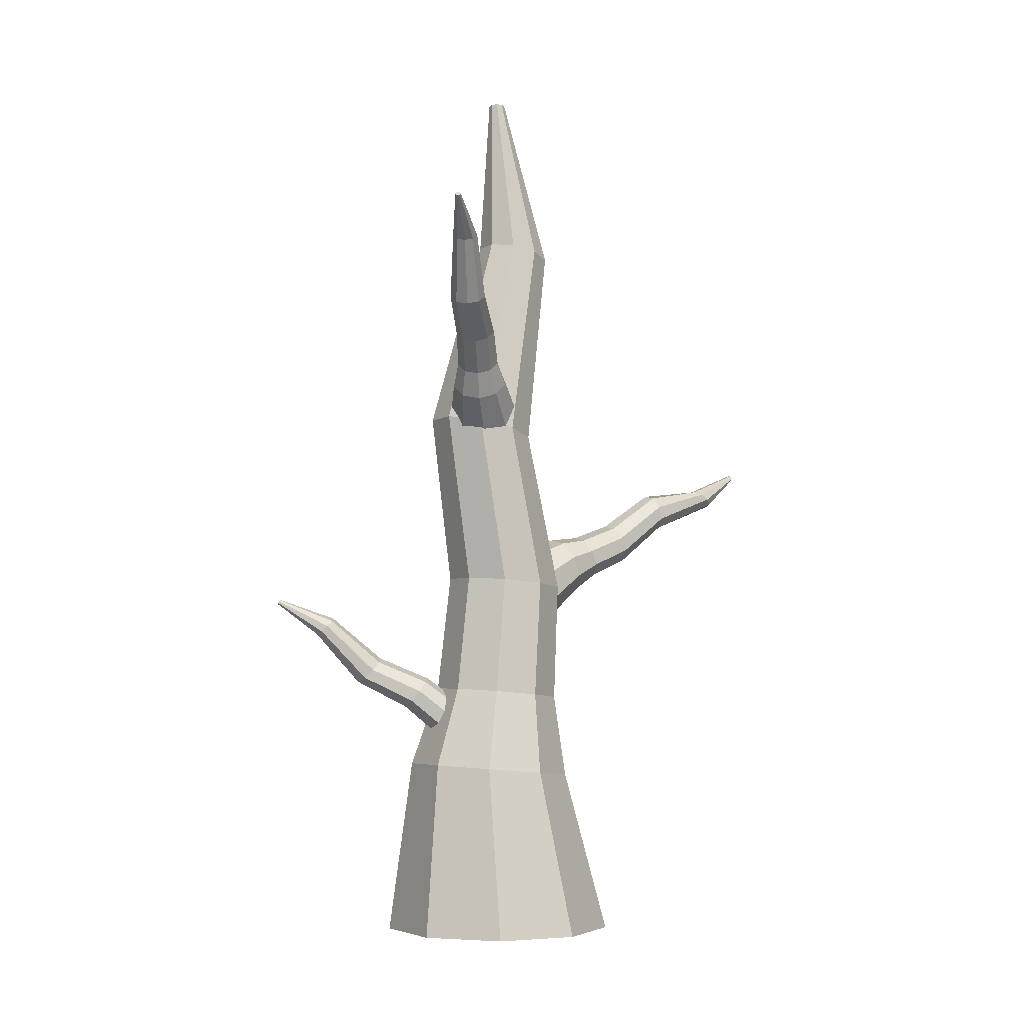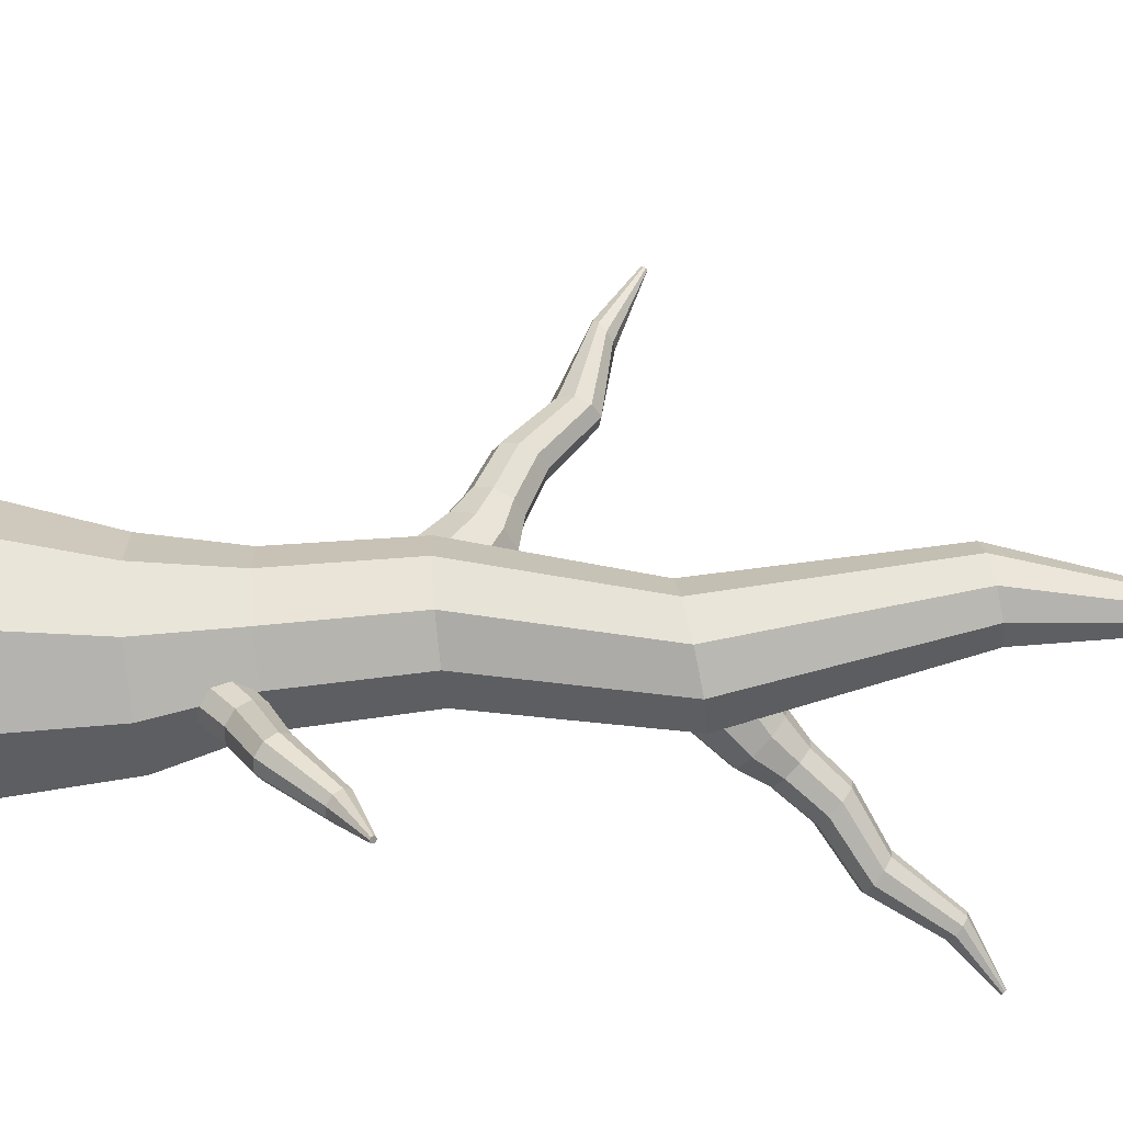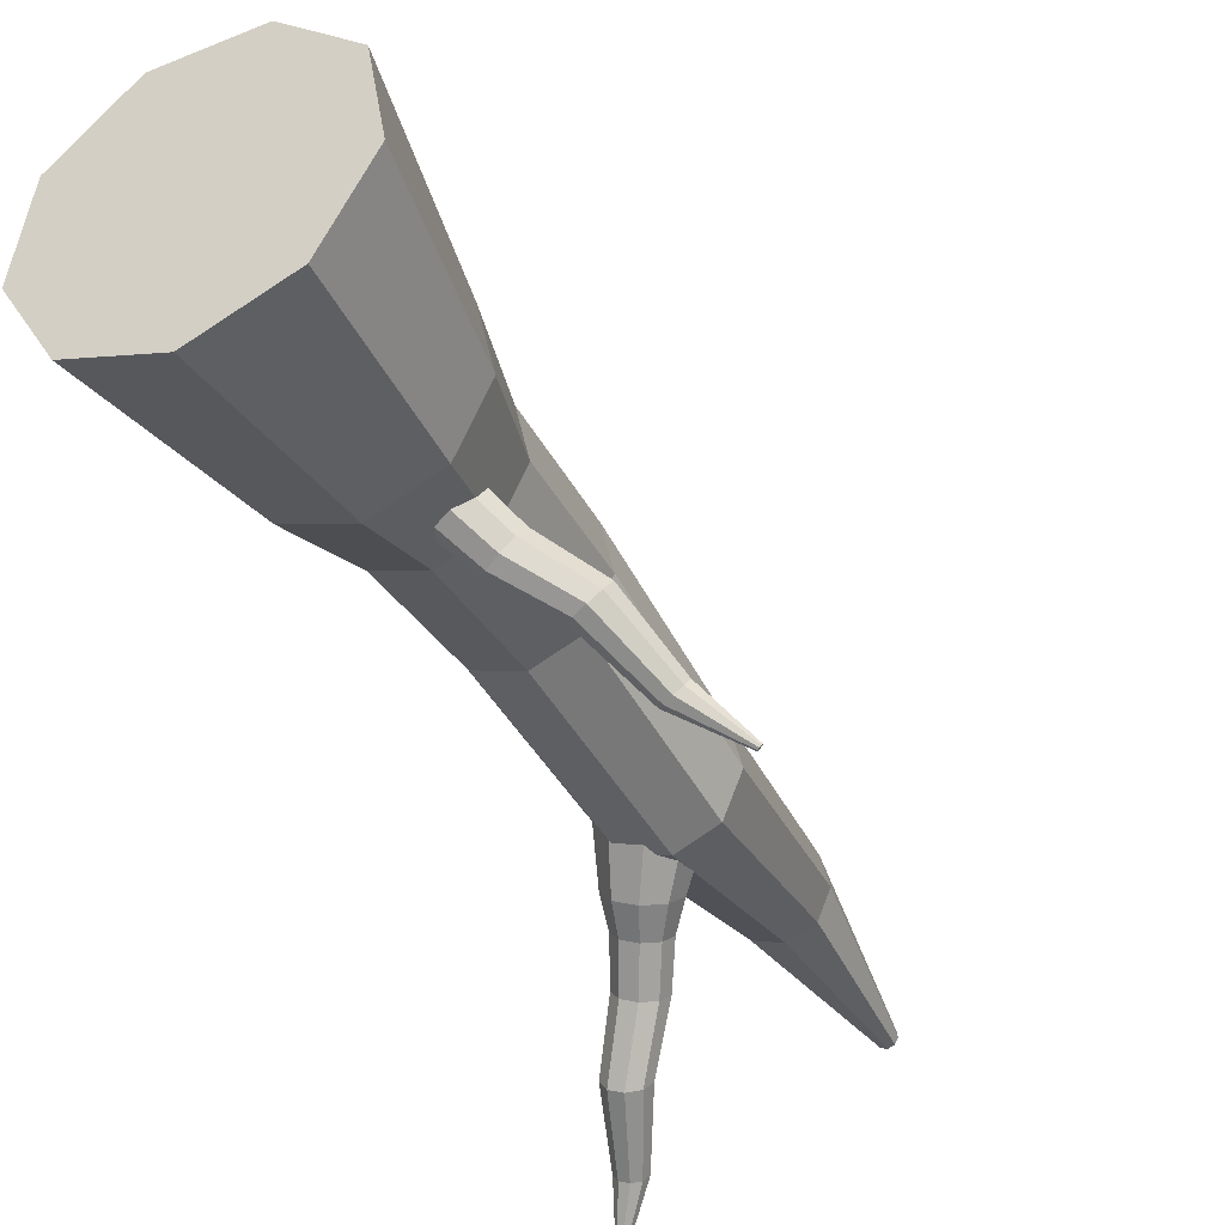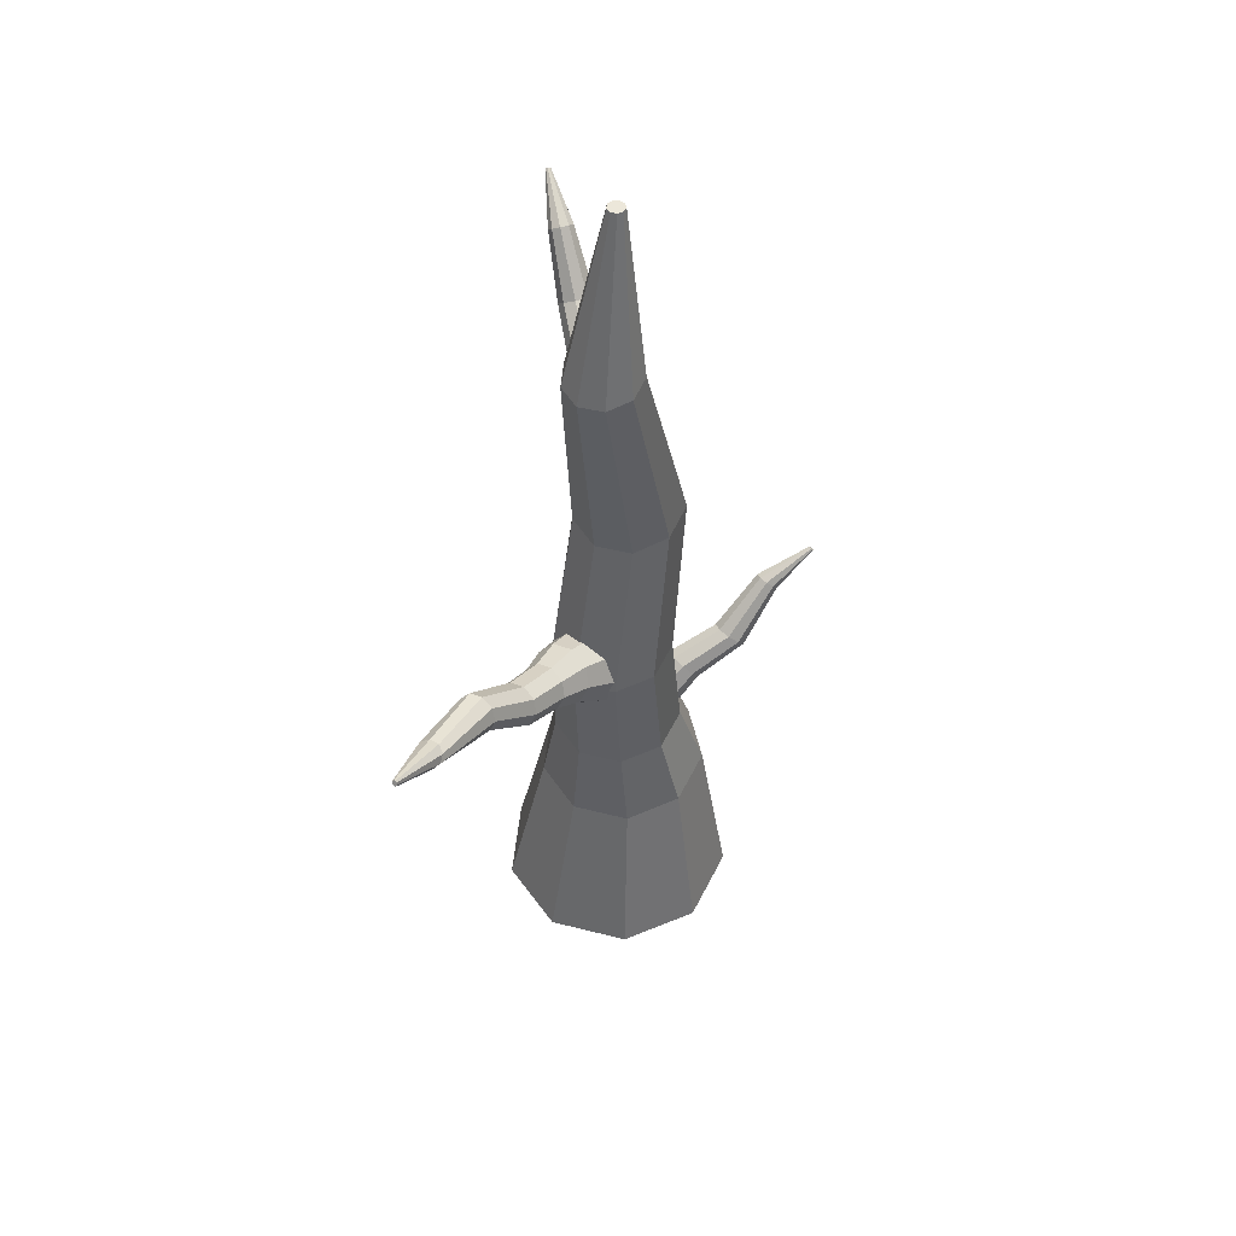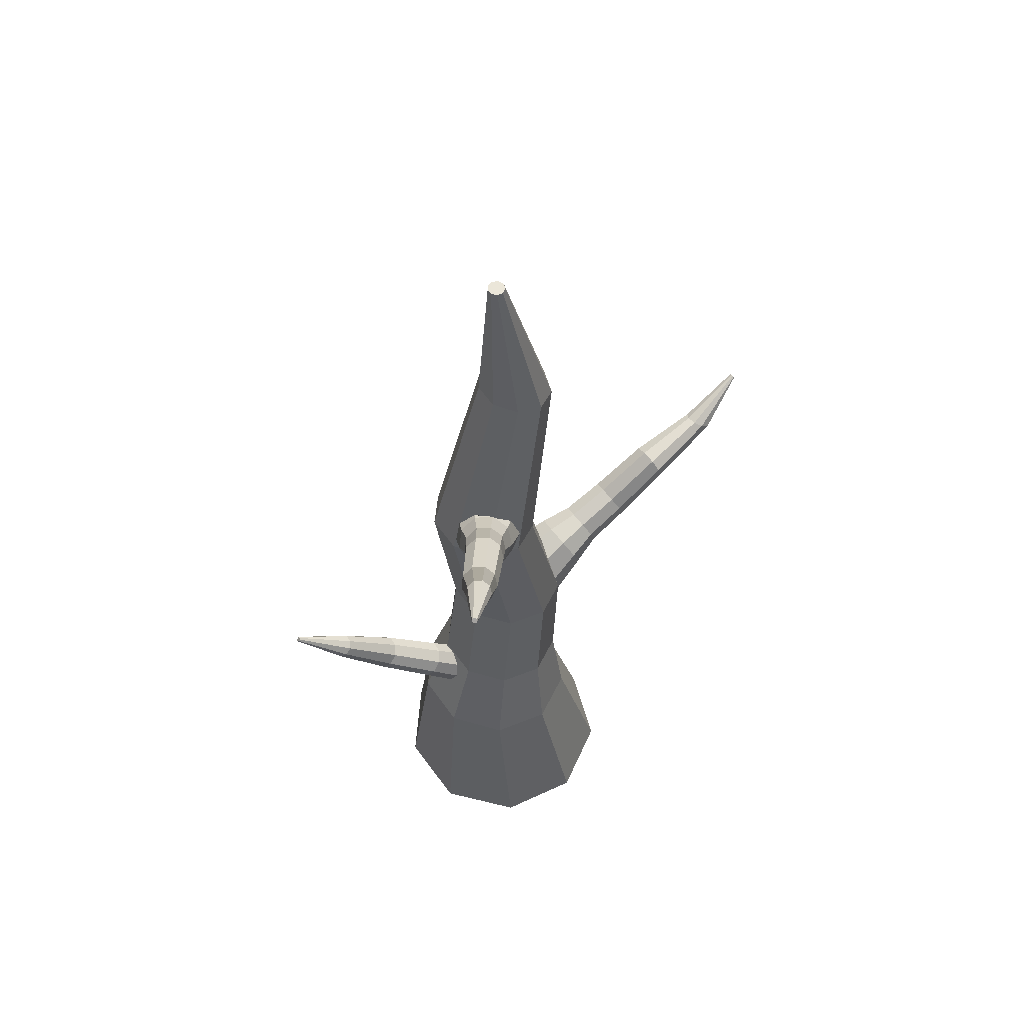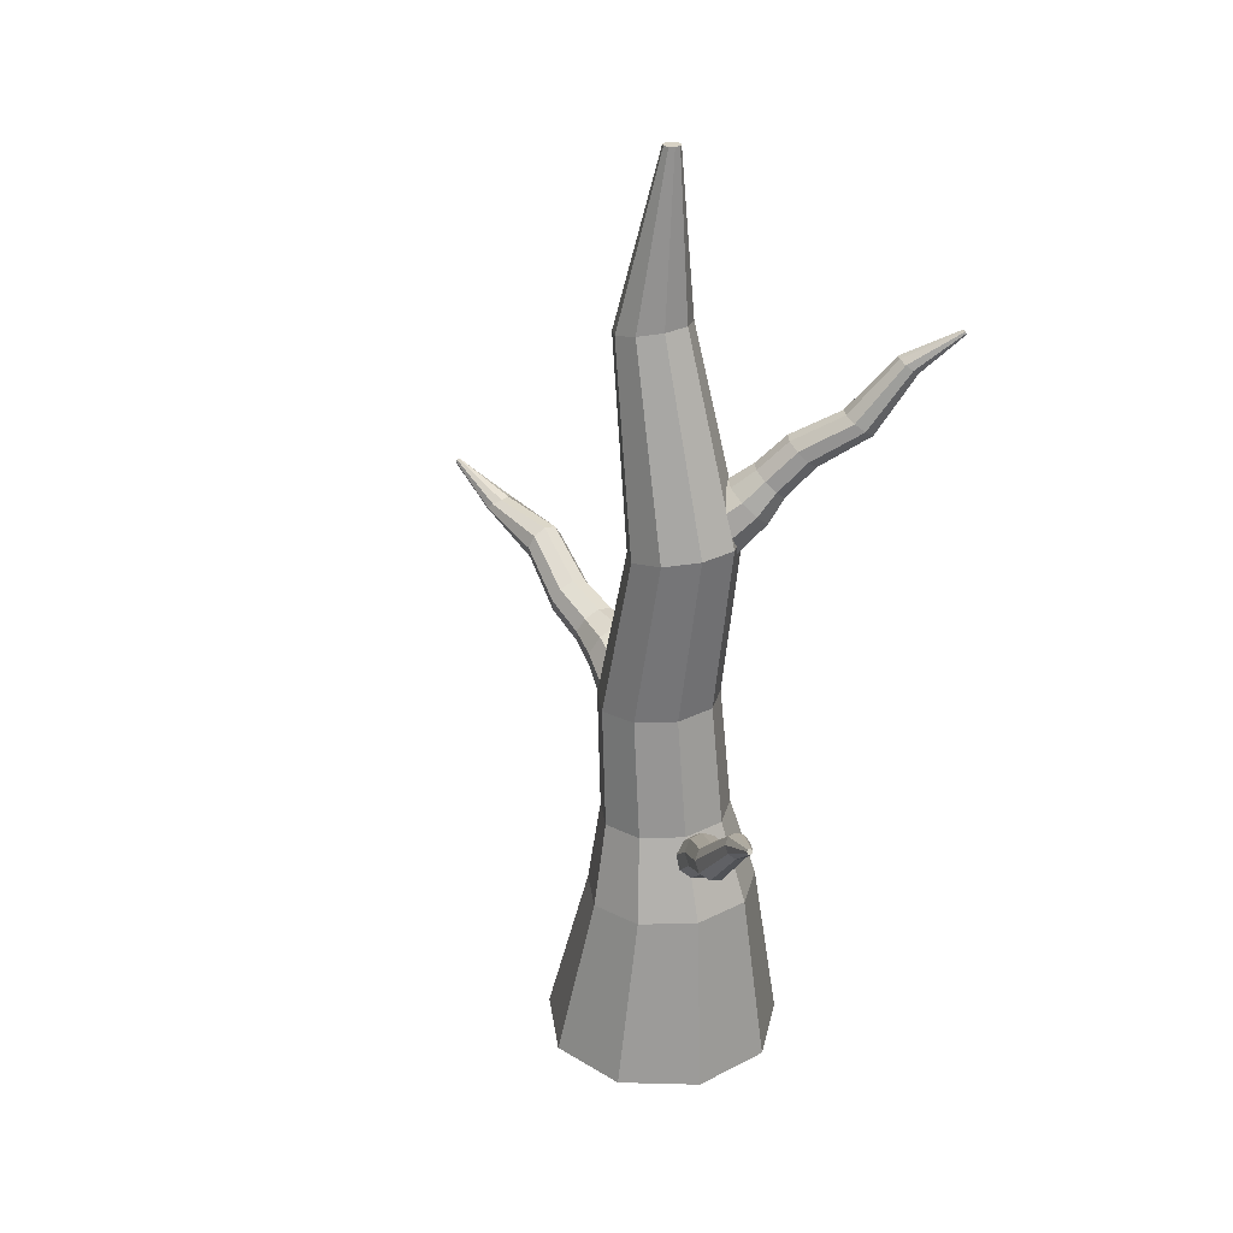
<metadata>
{"format":"obj","ext":"obj","renderer":"f3d","projection":"perspective","resolution":1024,"background":"white","views":[{"elev":-4.4,"azim":-142.1,"up":"+Y"},{"elev":-19.1,"azim":94.4,"up":"+Z"},{"elev":-39.8,"azim":26.9,"up":"+Z"},{"elev":50.3,"azim":15.6,"up":"+Y"},{"elev":57.6,"azim":-145.7,"up":"+Y"},{"elev":27.5,"azim":122.2,"up":"+Y"}]}
</metadata>
<code>
o Cylinder
v -0.004651 -0.1617 -1.718
v 0.06262 2.43 -1.383
v 1.11 -0.1617 -1.313
v 0.8542 2.424 -1.08
v 1.703 -0.1617 -0.2853
v 1.267 2.371 -0.3415
v 1.497 -0.1617 0.8829
v 1.107 2.296 0.4875
v 0.5884 -0.1617 1.645
v 0.4493 2.234 1.019
v -0.5977 -0.1617 1.645
v -0.3979 2.214 1.004
v -1.506 -0.1617 0.8829
v -1.039 2.246 0.45
v -1.712 -0.1617 -0.2853
v -1.173 2.314 -0.3841
v -1.119 -0.1617 -1.313
v -0.7379 2.386 -1.108
v 0.6077 7.906 -0.8936
v 0.1006 7.918 -1.09
v 0.871 7.822 -0.4249
v 0.7673 7.706 0.0964
v 0.3451 7.611 0.4263
v -0.1981 7.582 0.4105
v -0.608 7.633 0.05633
v -0.6929 7.74 -0.4704
v -0.4131 7.853 -0.9233
v -0.8247 3.469 0.4486
v -0.9274 3.521 -0.1892
v -0.3349 3.445 0.8722
v 0.3128 3.461 0.8835
v 0.8155 3.508 0.4772
v 0.01721 3.61 -0.9528
v 0.6225 3.606 -0.7214
v 0.9378 3.565 -0.1566
v -0.5949 3.577 -0.7426
v -0.813 5.234 0.5682
v -0.3563 5.211 0.9632
v 0.2477 5.226 0.9737
v 0.7163 5.27 0.5949
v -0.02798 5.365 -0.7384
v 0.8303 5.323 0.00396
v -0.5987 5.334 -0.5424
v -0.9087 5.282 -0.0264
v 0.5364 5.361 -0.5226
v 0.2735 10.81 -0.08891
v -0.07698 10.82 -0.2249
v 0.4554 10.75 0.235
v 0.3837 10.67 0.5952
v 0.09198 10.6 0.8232
v -0.2833 10.58 0.8122
v -0.5666 10.62 0.5675
v -0.6253 10.69 0.2035
v -0.4319 10.77 -0.1095
v 0.07819 13.17 -0.09319
v -2e-06 13.17 -0.1217
v 0.1198 13.17 -0.02113
v 0.1054 13.17 0.06083
v 0.04161 13.17 0.1143
v -0.04161 13.17 0.1143
v -0.1054 13.17 0.06083
v -0.1198 13.17 -0.02113
v -0.0782 13.17 -0.09319
f 1 2 4 3
f 3 4 6 5
f 5 6 8 7
f 7 8 10 9
f 9 10 12 11
f 11 12 14 13
f 13 14 16 15
f 44 37 25 26
f 15 16 18 17
f 17 18 2 1
f 1 3 5 7 9 11 13 15 17
f 19 20 47 46
f 37 38 24 25
f 38 39 23 24
f 39 40 22 23
f 45 41 20 19
f 40 42 21 22
f 42 45 19 21
f 41 43 27 20
f 43 44 26 27
f 18 16 29 36
f 2 18 36 33
f 6 4 34 35
f 8 6 35 32
f 4 2 33 34
f 10 8 32 31
f 12 10 31 30
f 14 12 30 28
f 16 14 28 29
f 36 29 44 43
f 33 36 43 41
f 35 34 45 42
f 32 35 42 40
f 34 33 41 45
f 31 32 40 39
f 30 31 39 38
f 28 30 38 37
f 29 28 37 44
f 54 53 62 63
f 27 26 53 54
f 24 23 50 51
f 21 19 46 48
f 20 27 54 47
f 25 24 51 52
f 22 21 48 49
f 26 25 52 53
f 23 22 49 50
f 55 56 63 62 61 60 59 58 57
f 51 50 59 60
f 48 46 55 57
f 47 54 63 56
f 52 51 60 61
f 49 48 57 58
f 53 52 61 62
f 50 49 58 59
f 46 47 56 55
o Cylinder.001
v -0.6554 5.962 0.936
v -0.3612 6.027 1.015
v -0.118 5.896 1.159
v -0.03954 5.629 1.3
v -0.1626 5.352 1.372
v -0.4296 5.194 1.341
v -0.7155 5.229 1.222
v -0.8867 5.441 1.071
v -0.8629 5.731 0.958
v -1.079 6.828 2.725
v -1.269 6.788 2.676
v -0.9177 6.736 2.8
v -0.8609 6.556 2.867
v -0.9349 6.372 2.895
v -1.105 6.27 2.869
v -1.292 6.298 2.802
v -1.408 6.442 2.726
v -1.399 6.636 2.676
v -0.7971 5.47 1.602
v -0.928 5.632 1.486
v -0.5784 5.443 1.693
v -0.3743 5.564 1.716
v -0.2802 5.775 1.661
v -0.7511 6.03 1.383
v -0.5262 6.08 1.444
v -0.3402 5.979 1.554
v -0.9098 5.853 1.4
v -0.9907 5.728 2.166
v -0.3563 5.211 0.9632
v -0.7868 5.703 2.251
v -0.5965 5.816 2.273
v -0.5088 6.013 2.222
v -0.9478 6.251 1.962
v -0.5647 6.203 2.121
v -1.096 6.086 1.978
v -1.113 5.879 2.059
v -0.7381 6.297 2.019
v -1.35 6.936 3.678
v -1.484 6.948 3.645
v -1.269 6.873 3.772
v -1.28 6.79 3.881
v -1.376 6.724 3.956
v -1.513 6.707 3.961
v -1.627 6.747 3.893
v -1.664 6.824 3.785
v -1.608 6.904 3.687
v -1.587 7.299 4.614
v -1.616 7.292 4.607
v -1.563 7.287 4.63
v -1.556 7.262 4.646
v -1.568 7.236 4.655
v -1.595 7.22 4.653
v -1.623 7.223 4.641
v -1.639 7.242 4.624
v -1.636 7.269 4.61
v -0.5622 5.831 0.6084
v -0.265 5.944 0.7941
v -0.3078 5.939 0.7936
v -0.07759 5.834 0.8261
v -0.1601 5.883 0.813
v 0.06941 5.752 0.8483
v 0.134 5.591 0.8868
v -0.7923 5.233 0.586
v 0.224 5.389 0.9355
v 0.1724 5.263 0.9633
v 0.1581 5.224 0.9721
v 0.1286 4.986 0.9594
v -0.7786 5.503 0.5202
v 0.03714 4.939 0.9555
v -0.2196 4.799 0.9441
v -0.352 4.858 0.945
v -0.5683 4.805 0.754
v -0.7915 5.092 0.578
f 119 64 65 120 121
f 120 65 66 124 122 123
f 124 66 67 127 125
f 127 67 68 130 129 128
f 130 68 69 133 132
f 133 69 70 135 134
f 135 70 71 136
f 99 91 79 80
f 71 72 131 126 136
f 72 64 119 131
f 73 74 102 101
f 91 93 78 79
f 93 94 77 78
f 94 95 76 77
f 100 96 74 73
f 95 97 75 76
f 97 100 73 75
f 96 98 81 74
f 98 99 80 81
f 72 71 83 90
f 64 72 90 87
f 66 65 88 89
f 67 66 89 86
f 65 64 87 88
f 68 67 86 85
f 69 68 85 84
f 70 69 84 82
f 71 70 82 83
f 90 83 99 98
f 87 90 98 96
f 89 88 100 97
f 86 89 97 95
f 88 87 96 100
f 85 86 95 94
f 84 85 94 93
f 82 84 93 91
f 83 82 91 99
f 109 108 117 118
f 81 80 108 109
f 78 77 105 106
f 75 73 101 103
f 74 81 109 102
f 79 78 106 107
f 76 75 103 104
f 80 79 107 108
f 77 76 104 105
f 115 114 113 112 110 111 118 117 116
f 106 105 114 115
f 103 101 110 112
f 102 109 118 111
f 107 106 115 116
f 104 103 112 113
f 108 107 116 117
f 105 104 113 114
f 101 102 111 110
f 119 121 92 126 131
f 92 121 120 123 122 124 125 127 128 129
f 133 134 92 129 130 132
f 92 134 135 136 126
o Cylinder.002_Cylinder.003
v -0.6267 8.129 -1.223
v -0.372 8.183 -1.325
v -0.1503 8.345 -1.273
v -0.06537 8.54 -1.091
v -0.1569 8.676 -0.8651
v -0.6356 8.575 -0.6731
v -0.7988 8.385 -0.7974
v -0.7953 8.209 -1.015
v -1.141 9.411 -2.413
v -1.306 9.377 -2.35
v -0.9933 9.503 -2.37
v -0.9315 9.611 -2.24
v -0.9846 9.683 -2.085
v -1.128 9.687 -1.976
v -1.294 9.621 -1.966
v -1.406 9.514 -2.058
v -0.4131 7.853 -0.9233
v -1.41 9.418 -2.209
v -0.7418 8.831 -0.9747
v -0.8665 8.686 -1.07
v -0.5479 8.919 -0.9952
v -0.3757 8.909 -1.122
v -0.3057 8.805 -1.295
v -0.735 8.49 -1.395
v -0.5402 8.531 -1.473
v -0.3707 8.656 -1.434
v -0.8638 8.551 -1.236
v -0.9566 9.239 -1.333
v -0.7759 9.321 -1.352
v -0.6153 9.311 -1.47
v -0.55 9.214 -1.631
v -0.9502 8.921 -1.725
v -0.6106 9.075 -1.76
v -1.07 8.978 -1.576
v -1.073 9.104 -1.421
v -0.7687 8.959 -1.797
v -1.502 10.24 -2.834
v -1.616 10.22 -2.791
v -1.4 10.31 -2.804
v -1.357 10.38 -2.715
v -1.394 10.43 -2.608
v -1.493 10.43 -2.533
v -1.608 10.39 -2.526
v -1.685 10.31 -2.589
v -1.688 10.25 -2.694
v -1.87 10.75 -3.3
v -1.895 10.75 -3.29
v -1.849 10.77 -3.297
v -1.841 10.79 -3.28
v -1.85 10.81 -3.259
v -1.872 10.81 -3.243
v -1.897 10.8 -3.24
v -1.912 10.78 -3.25
v -1.912 10.76 -3.27
v -0.4378 7.698 -0.8786
v -0.3558 7.732 -0.9263
v -0.3937 7.727 -0.914
v -0.4227 7.722 -0.9037
v -0.1098 7.755 -1.005
v -0.06007 7.898 -1.038
v -0.0604 7.898 -1.038
v 0.08136 8.074 -1.04
v 0.07583 8.264 -0.9858
v 0.06983 8.42 -0.9406
v 0.07879 8.41 -0.9401
v 0.07546 8.328 -0.9681
v -0.08852 8.608 -0.8314
v -0.1163 8.643 -0.8117
v -0.3736 8.69 -0.7061
v -0.5965 7.745 -0.6254
v -0.6342 7.755 -0.5651
v -0.6356 7.763 -0.5632
v -0.4054 8.68 -0.6974
v -0.4184 8.673 -0.6946
v -0.5668 8.469 -0.493
v -0.6774 8.086 -0.4046
v -0.3833 8.692 -0.702
f 137 138 195 192 193 194 191
f 195 138 139 198 196 197
f 198 139 140 201 202 199
f 140 141 204 203 200 201
f 204 141 205
f 210 209 142 211
f 211 142 143 212
f 171 164 151 152
f 212 143 144 207 208
f 206 207 144 137 191
f 145 146 174 173
f 164 165 150 151
f 165 166 149 150
f 166 167 148 149
f 172 168 146 145
f 167 169 147 148
f 169 172 145 147
f 168 170 154 146
f 170 171 152 154
f 144 143 156 163
f 137 144 163 160
f 139 138 161 162
f 140 139 162 159
f 138 137 160 161
f 141 140 159 158
f 158 157 213 205 141
f 213 157 155 142 209
f 143 142 155 156
f 163 156 171 170
f 160 163 170 168
f 162 161 172 169
f 159 162 169 167
f 161 160 168 172
f 158 159 167 166
f 157 158 166 165
f 155 157 165 164
f 156 155 164 171
f 181 180 189 190
f 154 152 180 181
f 150 149 177 178
f 147 145 173 175
f 146 154 181 174
f 151 150 178 179
f 148 147 175 176
f 152 151 179 180
f 149 148 176 177
f 189 188 187 186 185 184 182 183 190
f 178 177 186 187
f 175 173 182 184
f 174 181 190 183
f 179 178 187 188
f 176 175 184 185
f 180 179 188 189
f 177 176 185 186
f 173 174 183 182
f 200 202 201
f 153 194 193 192 195 197
f 206 191 194 153 208 207
f 153 210 211 212 208
f 213 209 210 153 197 196 198 199 202 200 203 204 205
o Cylinder.003_Cylinder.004
v 1.58 3.826 -1.495
v 1.533 3.73 -1.639
v 1.514 3.955 -1.389
v 1.367 4.057 -1.371
v 1.208 4.084 -1.449
v 1.111 4.023 -1.587
v 1.121 3.903 -1.72
v 1.234 3.78 -1.786
v 1.396 3.712 -1.754
v 0.5214 3.569 -1.285
v 0.5167 3.709 -1.143
v 0.6231 3.772 -0.9867
v 0.791 3.728 -0.8886
v 0.9506 3.334 -1.161
v 0.9417 3.597 -0.8948
v 0.8047 3.324 -1.296
v 0.6352 3.417 -1.345
v 1.005 3.442 -1.002
v 1.912 4.539 -2.112
v 1.88 4.472 -2.212
v 1.867 4.628 -2.039
v 1.765 4.698 -2.026
v 1.655 4.717 -2.08
v 1.588 4.675 -2.176
v 1.595 4.592 -2.268
v 1.673 4.507 -2.313
v 1.785 4.46 -2.291
v 2.331 4.958 -2.624
v 2.323 4.943 -2.646
v 2.323 4.981 -2.61
v 2.304 5 -2.61
v 2.282 5.008 -2.624
v 2.267 5 -2.646
v 2.267 4.98 -2.665
v 2.281 4.958 -2.673
v 2.303 4.943 -2.665
v 0.345 3.067 -1.033
v 0.5361 2.98 -0.9918
v 0.7301 3.041 -0.8938
v 0.7843 3.152 -0.7225
v 0.7498 3.356 -0.6498
v 0.6459 3.557 -0.71
v 0.7324 3.045 -0.8914
v 0.6293 3.571 -0.7319
v 0.4562 3.585 -0.7932
v 0.2954 3.464 -0.901
v 0.2499 3.259 -0.9962
f 230 223 220 221
f 214 215 233 232
f 223 224 219 220
f 224 225 218 219
f 225 226 217 218
f 231 227 215 214
f 226 228 216 217
f 228 231 214 216
f 227 229 222 215
f 229 230 221 222
f 230 229 251 250
f 229 227 252 251
f 253 231 228 254
f 254 228 226 255
f 227 231 253 256 252
f 255 226 225 258 257
f 258 225 224 259
f 259 224 223 260
f 223 230 250 260
f 240 239 248 249
f 222 221 239 240
f 219 218 236 237
f 216 214 232 234
f 215 222 240 233
f 220 219 237 238
f 217 216 234 235
f 221 220 238 239
f 218 217 235 236
f 248 247 246 245 244 243 241 242 249
f 237 236 245 246
f 234 232 241 243
f 233 240 249 242
f 238 237 246 247
f 235 234 243 244
f 239 238 247 248
f 236 235 244 245
f 232 233 242 241
f 253 254 255 257 256
f 250 251 252 256 257 258 259 260

</code>
